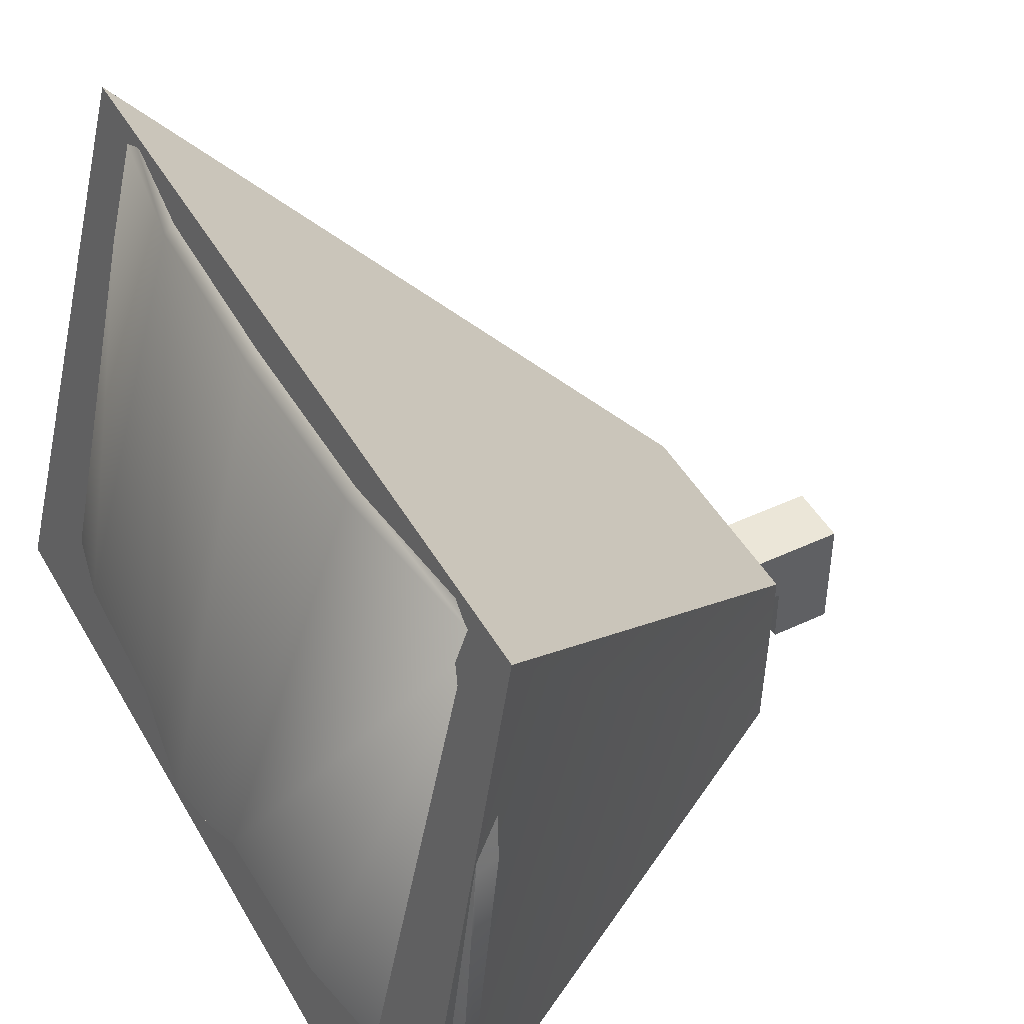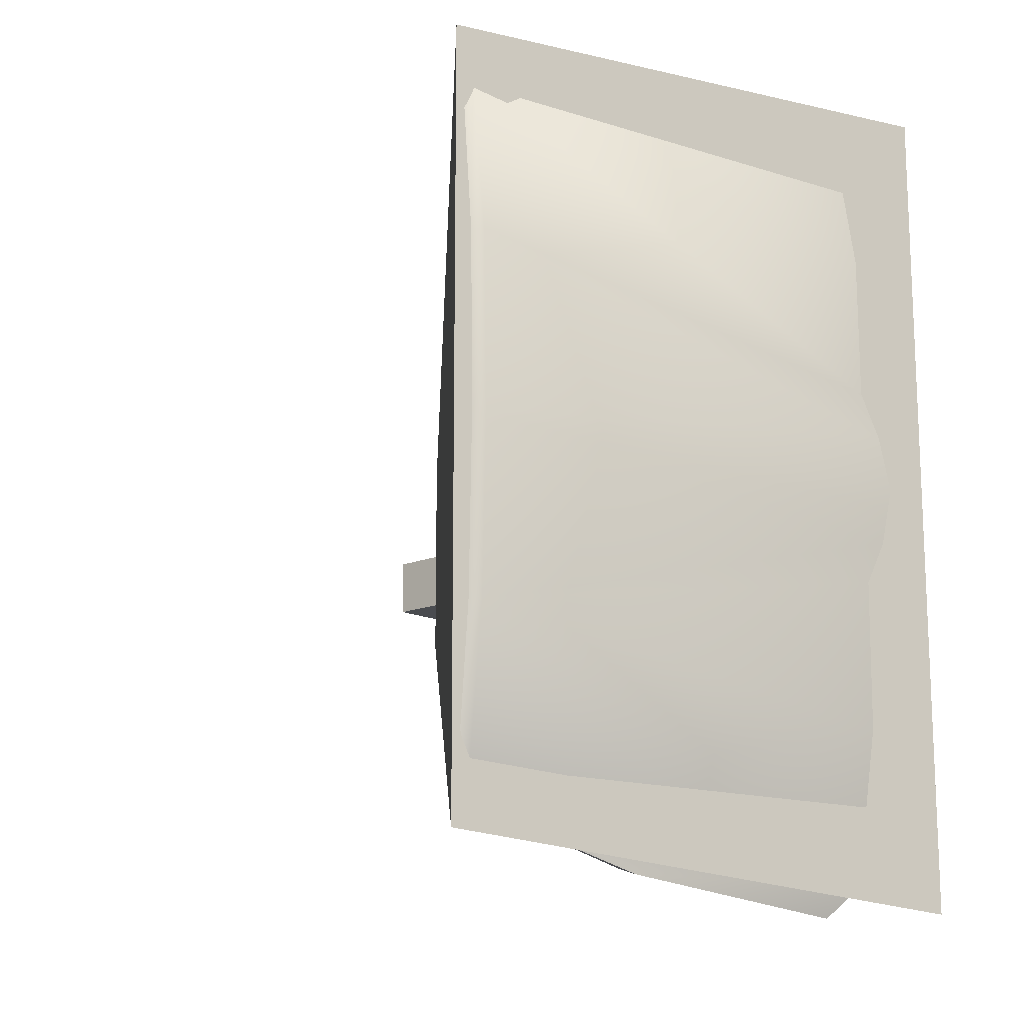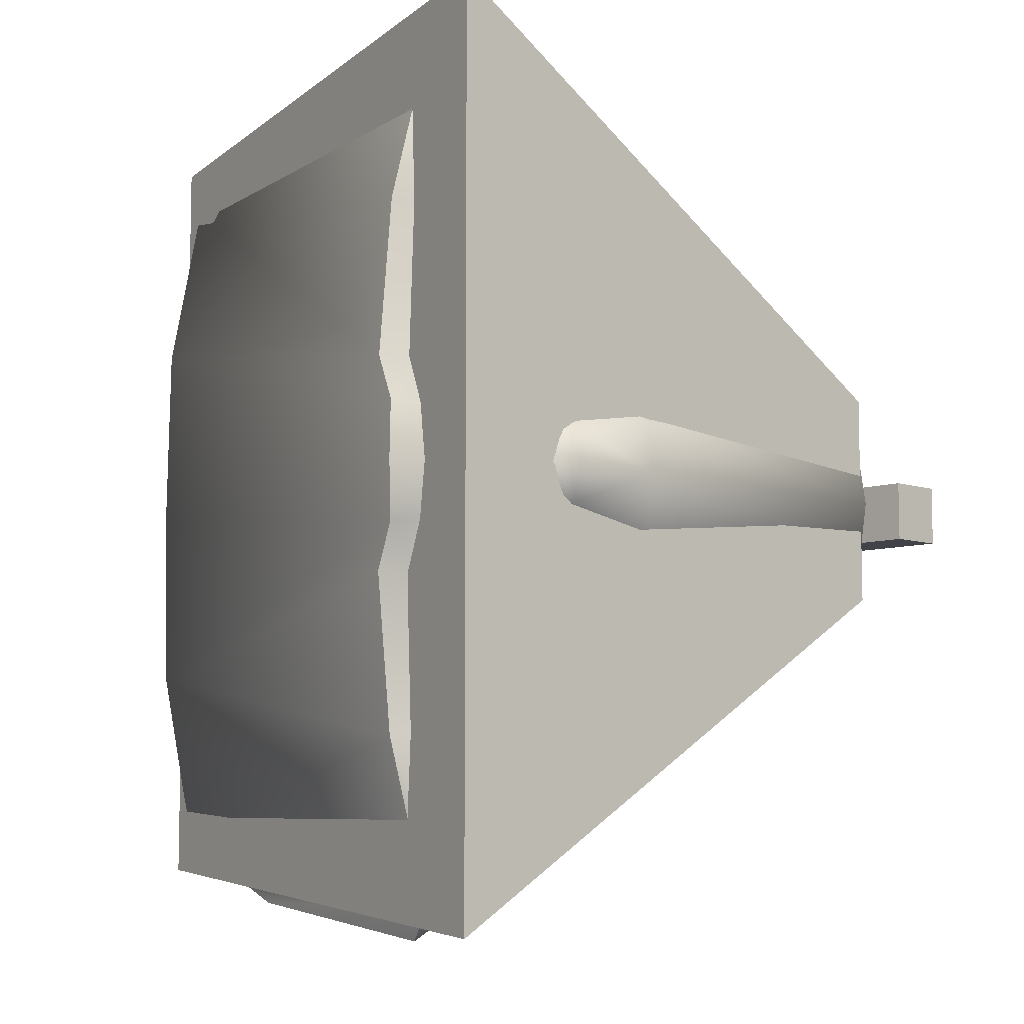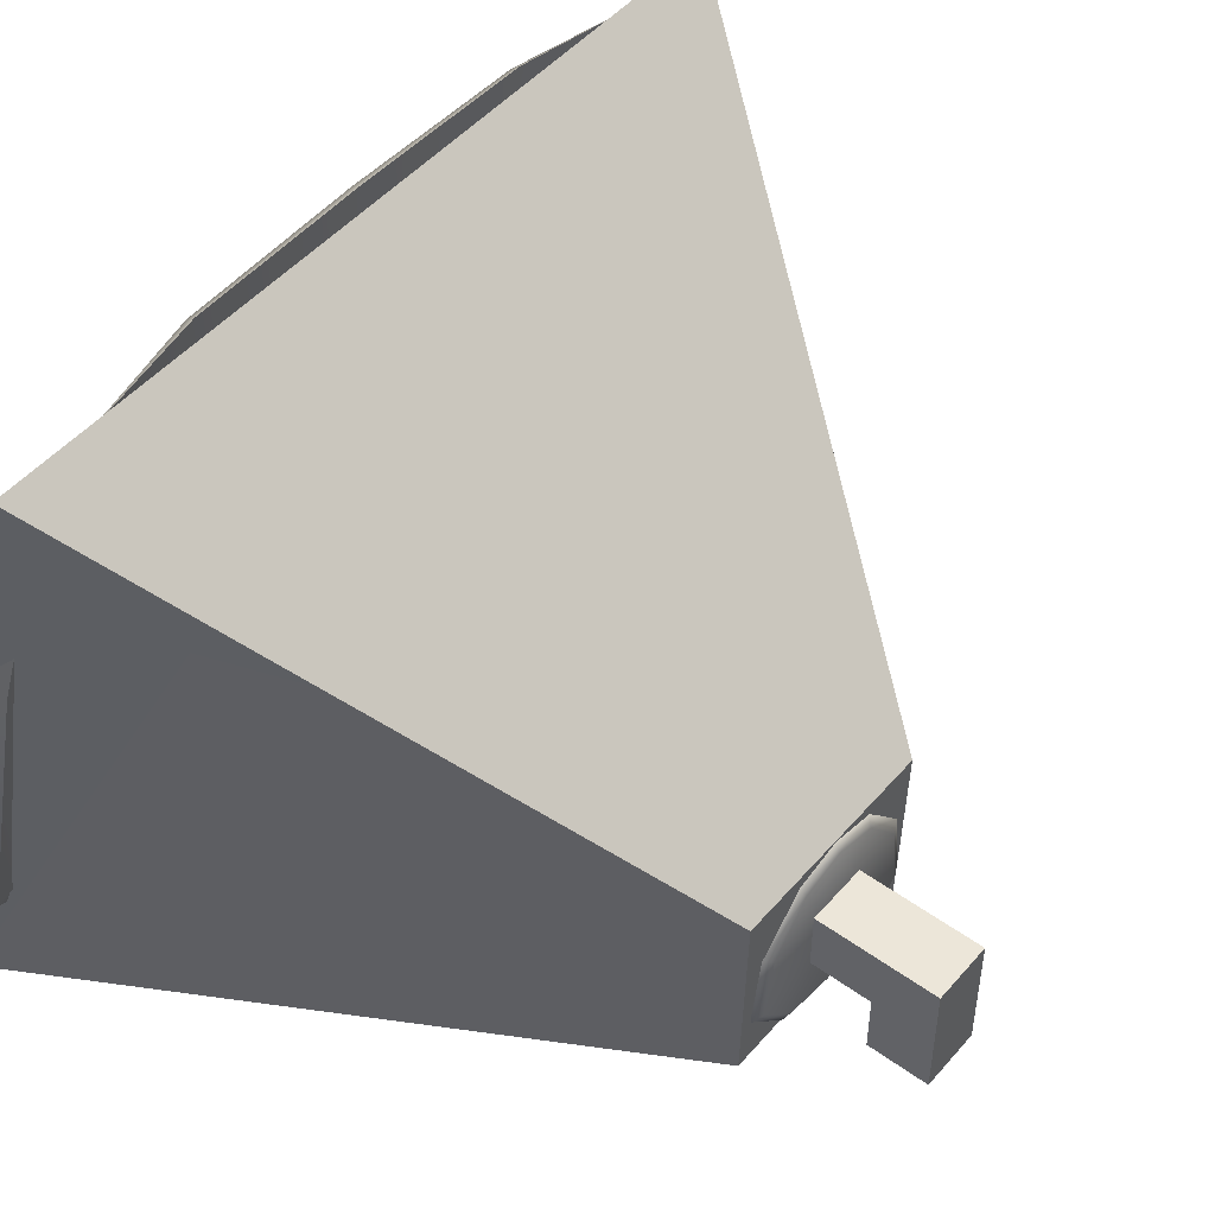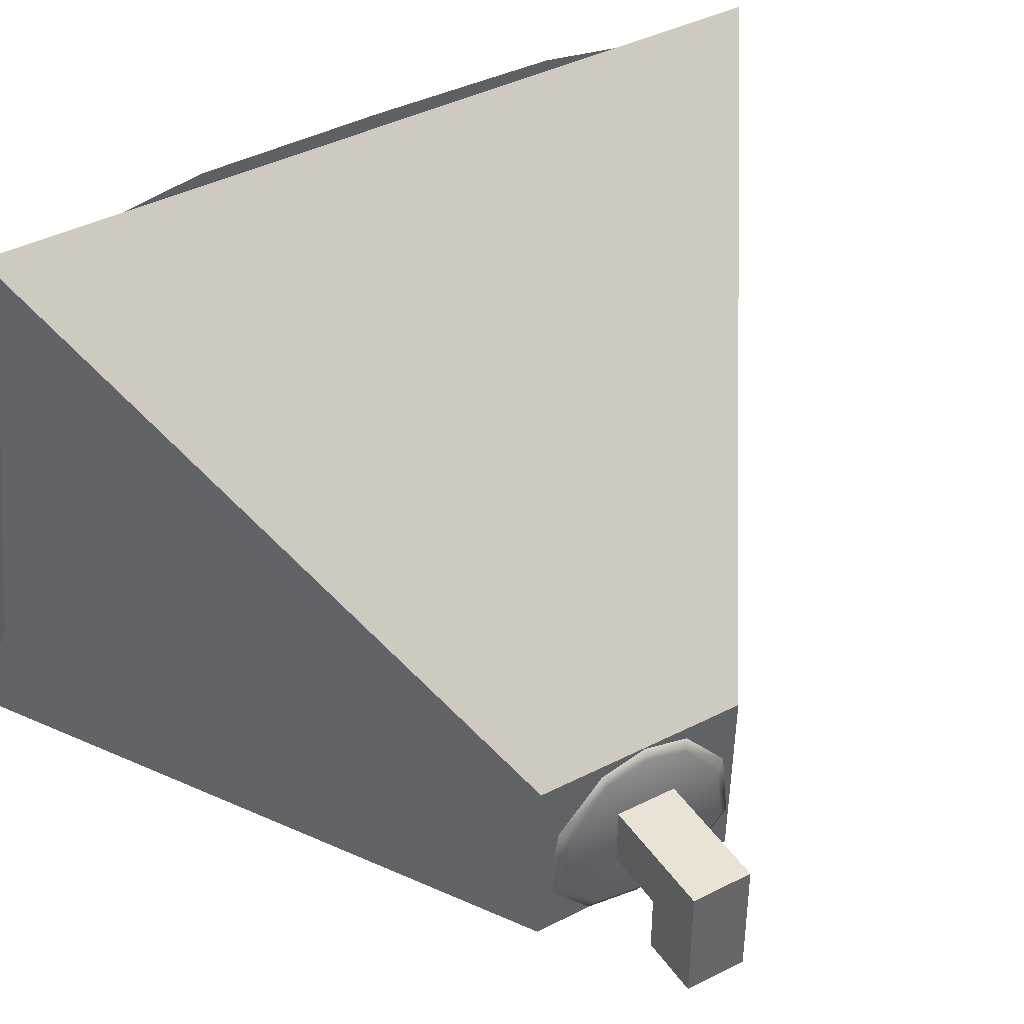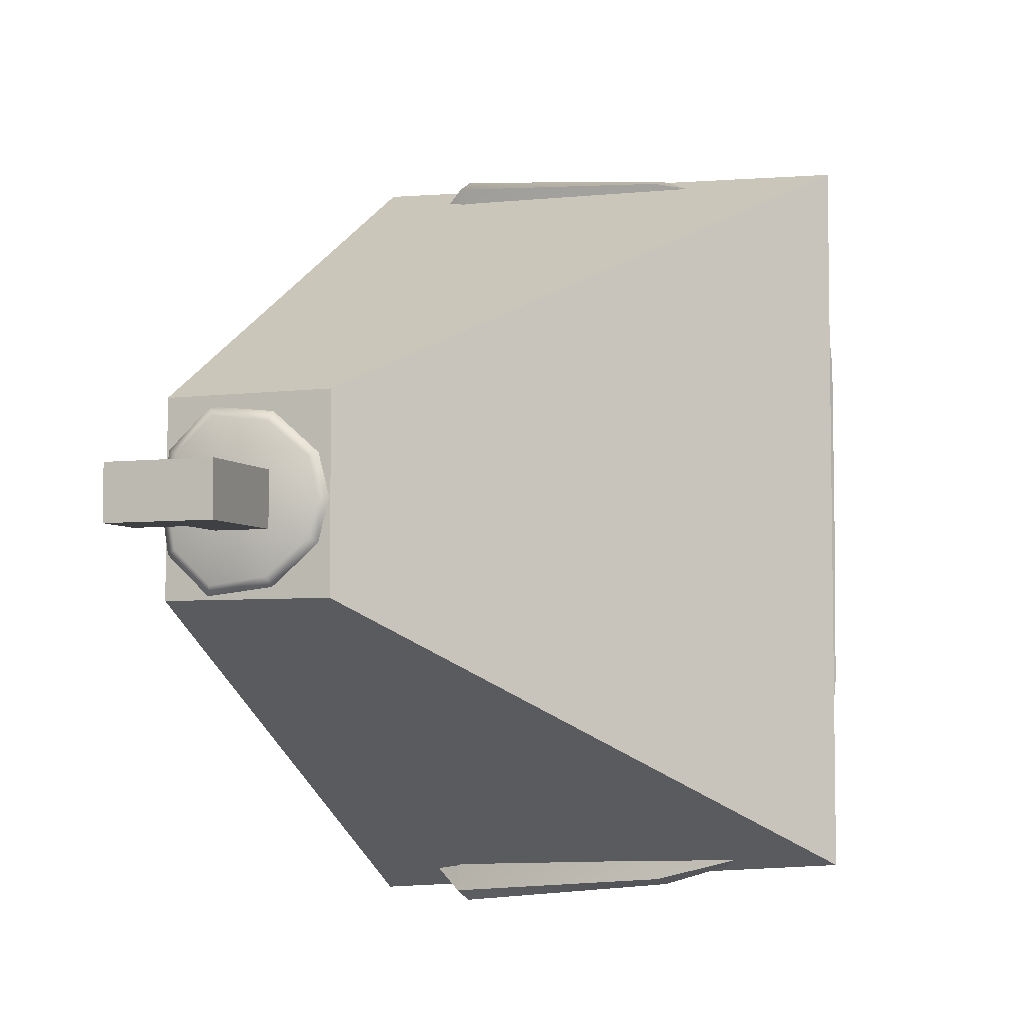
<metadata>
{"format":"obj","ext":"obj","renderer":"f3d","projection":"perspective","resolution":1024,"background":"white","views":[{"elev":46.1,"azim":151.7,"up":"+Z"},{"elev":-14.7,"azim":43.2,"up":"+Y"},{"elev":-7.6,"azim":135.9,"up":"+Y"},{"elev":48.8,"azim":-141.2,"up":"+Z"},{"elev":41.3,"azim":-121.7,"up":"+Z"},{"elev":-5.0,"azim":-69.6,"up":"+Y"}]}
</metadata>
<code>
v  -0.025 -0.025 0.025
v  0.025 -0.025 0.025
v  -0.025 -0.025 -0.025
v  0.025 -0.025 -0.025
v  -0.025 0.025 0.025
v  0.025 0.025 0.025
v  -0.025 0.025 -0.025
v  0.025 0.025 -0.025
g head_atch
f 1 3 4 2
f 5 6 8 7
f 1 2 6 5
f 2 4 8 6
f 4 3 7 8
f 3 1 5 7
v  0.025 -0.025 0.025
v  0.075 -0.025 0.025
v  0.025 -0.025 -0.025
v  0.075 -0.025 -0.025
v  0.025 0.025 0.025
v  0.075 0.025 0.025
v  0.025 0.025 -0.025
v  0.075 0.025 -0.025
g head_atch_rotx
f 9 11 12 10
f 13 14 16 15
f 9 10 14 13
f 10 12 16 14
f 12 11 15 16
f 11 9 13 15
v  -0.025 -0.025 -0.025
v  0.025 -0.025 -0.025
v  -0.025 -0.025 -0.075
v  0.025 -0.025 -0.075
v  -0.025 0.025 -0.025
v  0.025 0.025 -0.025
v  -0.025 0.025 -0.075
v  0.025 0.025 -0.075
g head_atch_roty
f 17 19 20 18
f 21 22 24 23
f 17 18 22 21
f 18 20 24 22
f 20 19 23 24
f 19 17 21 23
v  0.0787 -0.08 -0.0336
v  0.3474 -0.0793 -0.0329
v  0.3471 -0.0699 0.0258
v  0.0786 -0.0733 0.0265
v  0.3469 -0.0371 0.0683
v  0.0784 -0.0372 0.0697
v  0.0791 -0.0442 -0.0723
v  0.3478 -0.0474 -0.0692
v  0.3968 -0.0539 -0.0083
v  0.3985 -0.0336 0.0318
v  0.4062 -0.0297 0.0072
v  0.4323 -0.0401 -0.0442
v  0.4313 -0.0245 -0.0242
v  0.4336 -0.0307 -0.0706
v  0.4438 -0.0275 -0.0475
v  0.442 -0.0005 -0.0341
v  0.4453 -0.024 -0.066
v  0.3469 -0.0002 0.0819
v  0.0785 0.0008 0.0801
v  0.3964 -0.0004 0.0386
v  0.4061 -0.0004 0.0104
v  0.4303 -0.0005 -0.0208
v  0.4345 -0.2951 0.4029
v  0.4714 -0.3408 0.2515
v  0.4396 -0.2882 0.405
v  0.5251 -0.2066 0.0113
v  0.539 -0.2085 0.0211
v  0.5111 -0.3374 0.0096
v  0.5 -0.3297 0.003
v  0.5203 -0.0845 0.0155
v  0.5453 -0.0844 0.0286
v  0.484 -0.3535 0.0328
v  0.5034 -0.2038 0.0421
v  0.4553 -0.1478 0.421
v  0.4392 -0.2619 0.4142
v  0.4632 -0.1483 0.4145
v  0.4798 -0.201 0.2496
v  0.5107 -0.0846 0.0757
v  0.4518 -0.3349 0.2488
v  0.4926 -0.0898 0.0457
v  0.5227 -0.045 -0.0029
v  0.5493 -0.0477 0.0102
v  0.4582 -0.0008 0.4211
v  0.4824 -0.0008 0.2495
v  0.5165 -0.0008 -0.0127
v  0.4822 -0.0197 -0.0184
v  0.4817 -0.0007 -0.0223
v  0.4726 -0.0281 -0.0122
v  0.4647 -0.0334 0.006
v  0.5088 -0.0008 0.0807
v  0.4605 -0.0006 0.0221
v  0.4671 -0.0197 -0.0284
v  0.4705 -0.0006 -0.0363
v  0.4583 -0.0223 -0.0155
v  0.4522 -0.0006 -0.001
v  0.4621 -0.0185 -0.0489
v  0.4466 -0.0005 -0.0728
v  0.4636 -0.0006 -0.0572
v  0.4557 -0.0215 -0.0353
v  0.4492 -0.0006 -0.0271
v  0.4669 -0.0009 0.4148
v  0.5556 -0.001 0.0047
v  0.0795 0.0009 -0.0798
v  0.3481 -0.0001 -0.0749
v  0.4347 -0.0005 -0.0781
v  0.4976 -0.3636 0.0385
v  0.0742 -0.0715 -0.0297
v  0.0741 -0.0649 0.0228
v  0.0744 0.0008 -0.0016
v  0.074 -0.0338 0.0611
v  0.0745 -0.04 -0.064
v  0.074 0.0008 0.0708
v  0.0749 0.0009 -0.0706
v  0.348 0.079 -0.0328
v  0.0793 0.0816 -0.0335
v  0.0792 0.0749 0.0266
v  0.3476 0.0695 0.0259
v  0.3472 0.0367 0.0684
v  0.0787 0.0387 0.0698
v  0.0794 0.0459 -0.0723
v  0.3482 0.0471 -0.0692
v  0.3972 0.0532 -0.0082
v  0.3988 0.0328 0.0318
v  0.4064 0.0289 0.0073
v  0.4326 0.0391 -0.0442
v  0.4315 0.0235 -0.0242
v  0.4339 0.0298 -0.0706
v  0.444 0.0264 -0.0475
v  0.4455 0.023 -0.066
v  0.4367 0.2936 0.4032
v  0.4417 0.2867 0.4052
v  0.4739 0.3392 0.2519
v  0.5266 0.2049 0.0115
v  0.5024 0.3281 0.0033
v  0.5136 0.3358 0.01
v  0.5406 0.2067 0.0213
v  0.5459 0.0825 0.0287
v  0.5209 0.0828 0.0155
v  0.505 0.2022 0.0423
v  0.4867 0.3521 0.0333
v  0.4643 0.1466 0.4147
v  0.4411 0.2604 0.4144
v  0.4564 0.1461 0.4212
v  0.5113 0.0829 0.0759
v  0.4813 0.1994 0.2498
v  0.4542 0.3335 0.2493
v  0.4932 0.0883 0.0458
v  0.5497 0.0458 0.0103
v  0.5229 0.0434 -0.0028
v  0.4824 0.0184 -0.0183
v  0.4728 0.0268 -0.0121
v  0.4649 0.0322 0.006
v  0.4673 0.0185 -0.0284
v  0.4585 0.0211 -0.0155
v  0.4622 0.0173 -0.0489
v  0.4559 0.0203 -0.0353
v  0.5003 0.362 0.0389
v  0.0747 0.0732 -0.0297
v  0.0746 0.0665 0.0229
v  0.0743 0.0354 0.0612
v  0.0749 0.0417 -0.064
g head
f 26 27 28 25
f 27 29 30 28
f 32 26 25 31
f 27 26 33
f 34 29 27 33
f 34 33 35
f 33 26 36
f 36 37 35 33
f 32 38 36 26
f 36 39 40 37
f 38 41 39 36
f 30 29 42 43
f 44 42 29 34
f 45 44 34 35
f 35 37 46 45
f 46 37 40
f 47 48 49
f 53 50 51 52
f 54 55 51 50
f 56 57 50 53
f 60 58 59 49
f 57 61 62
f 57 56 63 61
f 50 57 64 54
f 54 65 66 55
f 58 67 68 61
f 70 71 69 65
f 64 73 72 54
f 62 74 75 73
f 77 71 70 76
f 72 73 78 76
f 79 78 73 75
f 81 82 80 41
f 41 80 83 39
f 39 83 84 40
f 57 62 64
f 64 62 73
f 80 76 78 83
f 58 60 85 67
f 69 86 66 65
f 70 65 54 72
f 70 72 76
f 82 77 76 80
f 84 83 78 79
f 31 87 88 32
f 88 89 38 32
f 38 89 81 41
f 56 90 48 63
f 63 47 61
f 74 62 61 68
f 52 90 56 53
f 59 47 49
f 66 85 60 55
f 52 51 49 48
f 48 90 52
f 51 55 60 49
f 66 86 85
f 59 58 61
f 47 59 61
f 47 63 48
f 91 92 93
f 92 94 93
f 95 91 93
f 94 96 93
f 97 95 93
f 25 28 92 91
f 28 30 94 92
f 95 31 25 91
f 96 94 30 43
f 97 87 31 95
f 99 100 101 98
f 100 103 102 101
f 98 105 104 99
f 101 106 98
f 107 106 101 102
f 107 108 106
f 106 109 98
f 108 110 109 106
f 111 105 98 109
f 112 109 110 40
f 111 109 112 113
f 42 102 103 43
f 44 107 102 42
f 45 108 107 44
f 46 110 108 45
f 46 40 110
f 114 115 116
f 117 118 119 120
f 121 122 117 120
f 117 123 124 118
f 127 125 115 126
f 123 128 129
f 129 130 124 123
f 123 117 122 131
f 132 133 122 121
f 129 68 67 127
f 69 71 134 133
f 135 136 131 122
f 136 75 74 128
f 77 137 134 71
f 137 138 136 135
f 79 75 136 138
f 82 81 113 139
f 113 112 140 139
f 112 40 84 140
f 123 131 128
f 131 136 128
f 138 137 139 140
f 125 127 67 85
f 69 133 132 86
f 133 134 135 122
f 134 137 135
f 82 139 137 77
f 140 84 79 138
f 105 88 87 104
f 88 105 111 89
f 89 111 113 81
f 116 141 124 130
f 130 129 114
f 74 68 129 128
f 119 118 124 141
f 126 115 114
f 132 121 125 85
f 115 120 119 116
f 116 119 141
f 115 125 121 120
f 132 85 86
f 126 129 127
f 114 129 126
f 114 116 130
f 142 93 143
f 143 93 144
f 145 93 142
f 144 93 96
f 97 93 145
f 143 100 99 142
f 100 143 144 103
f 145 142 99 104
f 103 144 96 43
f 104 87 97 145
v  0.4402 -0.317 0.4226
v  0.4402 0.3249 0.4226
v  0.0779 0.0913 0.0801
v  0.0779 -0.0834 0.0801
v  0.5421 -0.3565 -0.0651
v  0.0815 -0.0834 -0.0757
v  0.0815 0.0913 -0.0757
v  0.5421 0.3644 -0.0651
g head_coll
f 147 148 149 146
f 151 152 153 150
f 147 153 152 148
f 150 153 147 146
f 150 146 149 151
f 152 151 149 148

</code>
